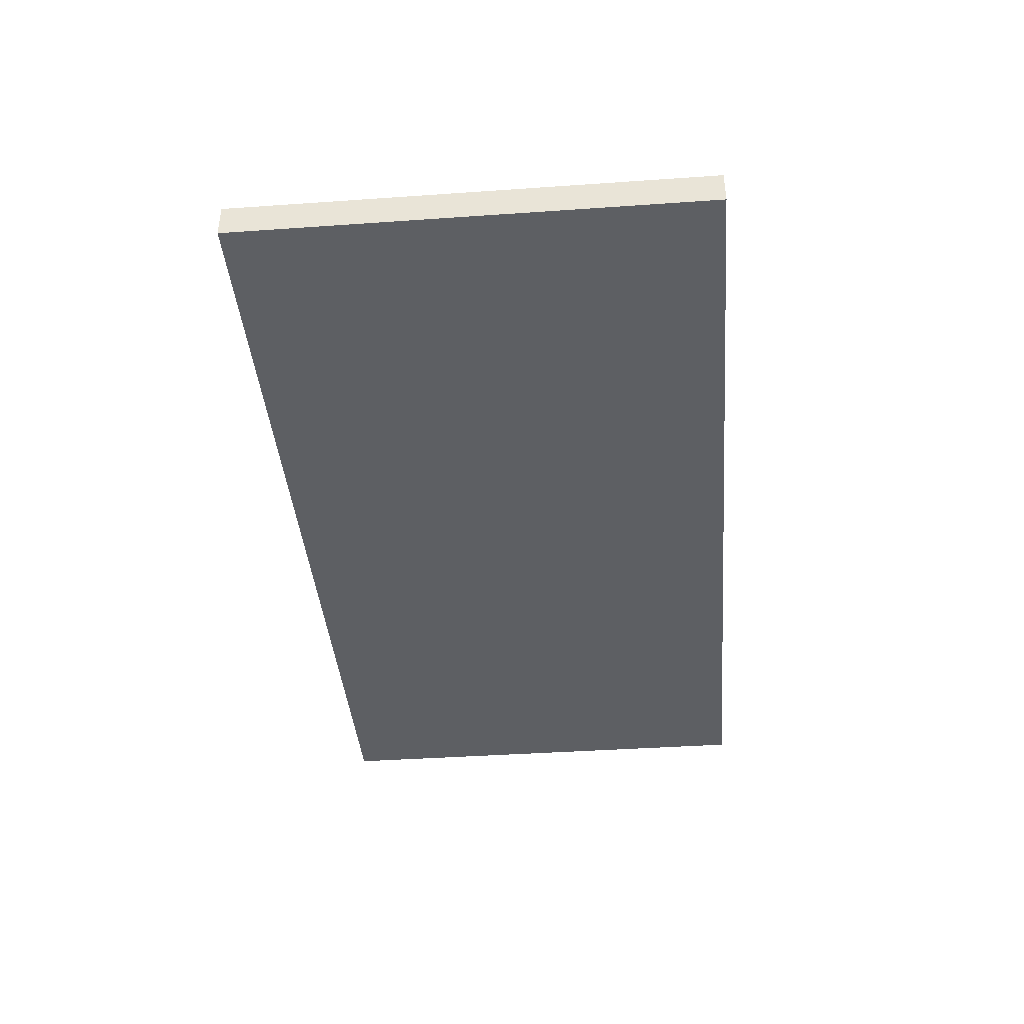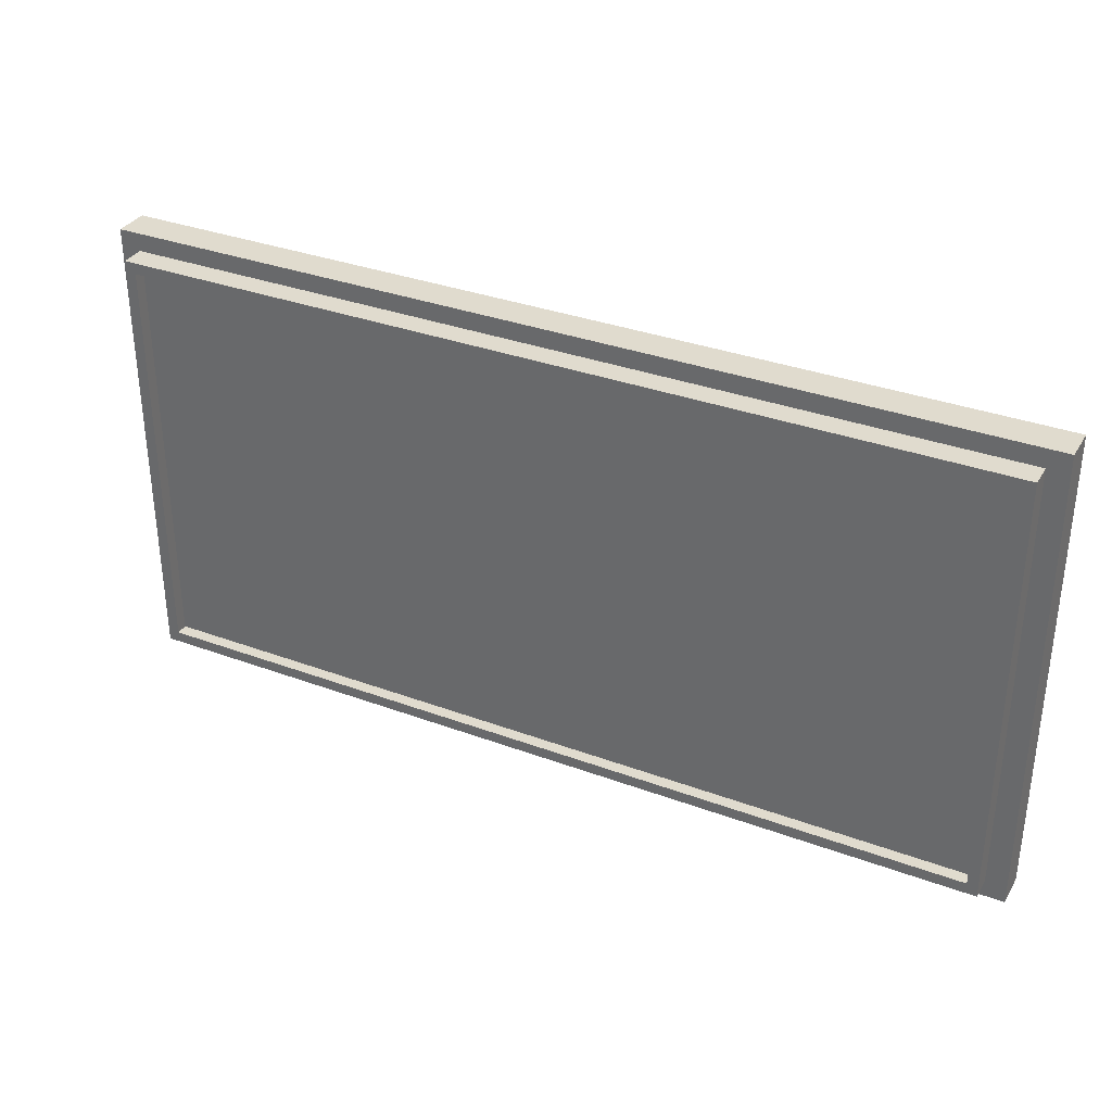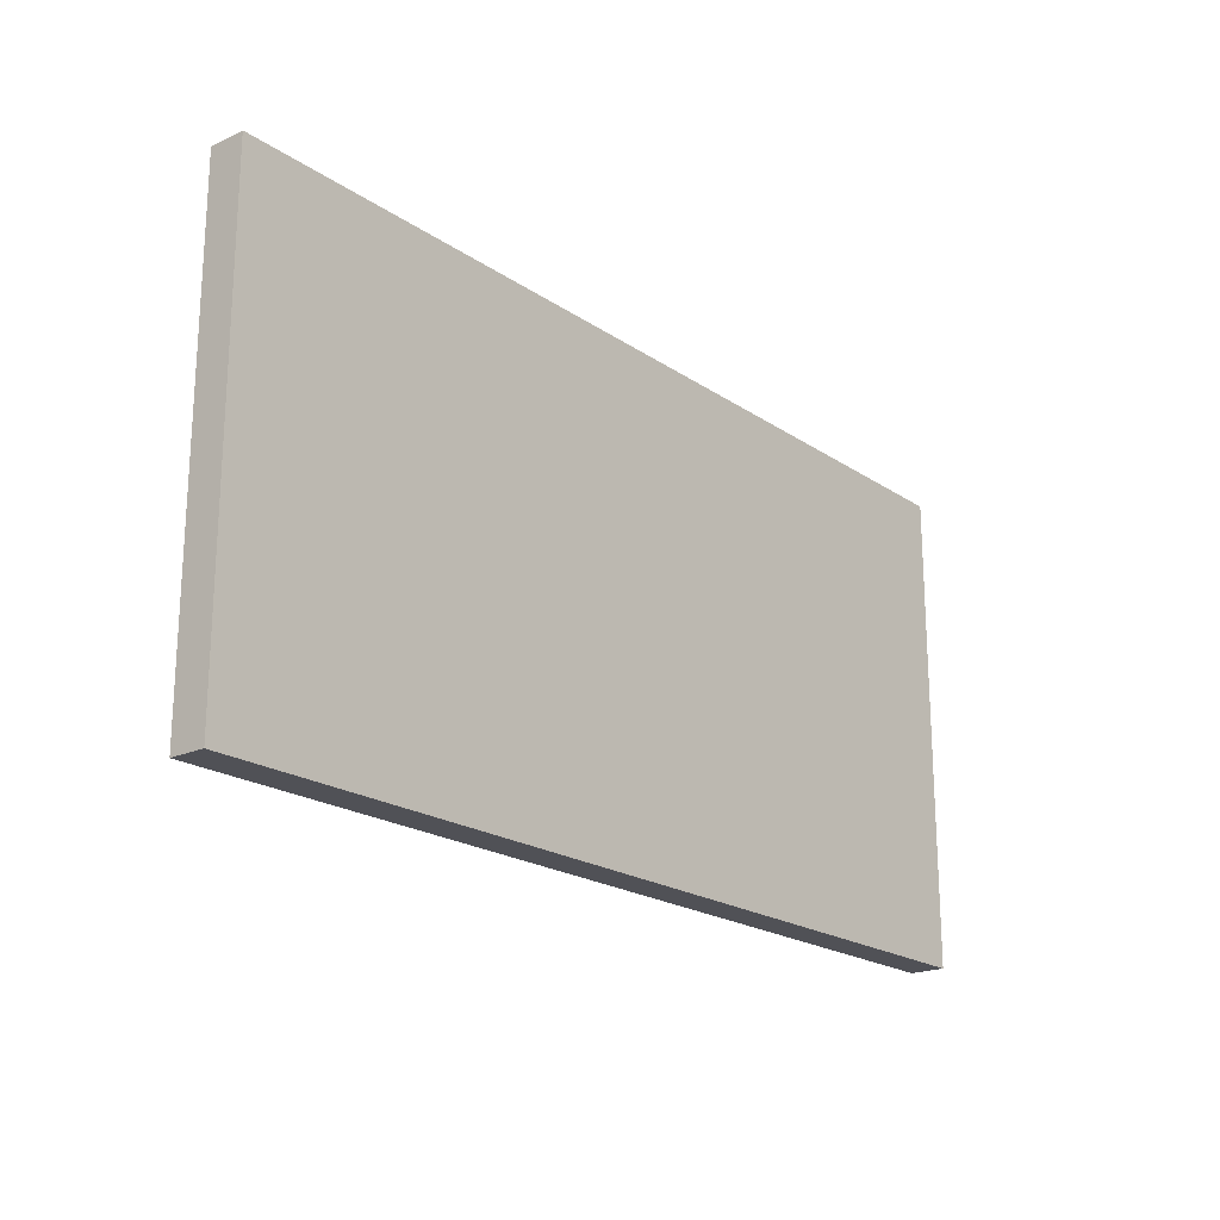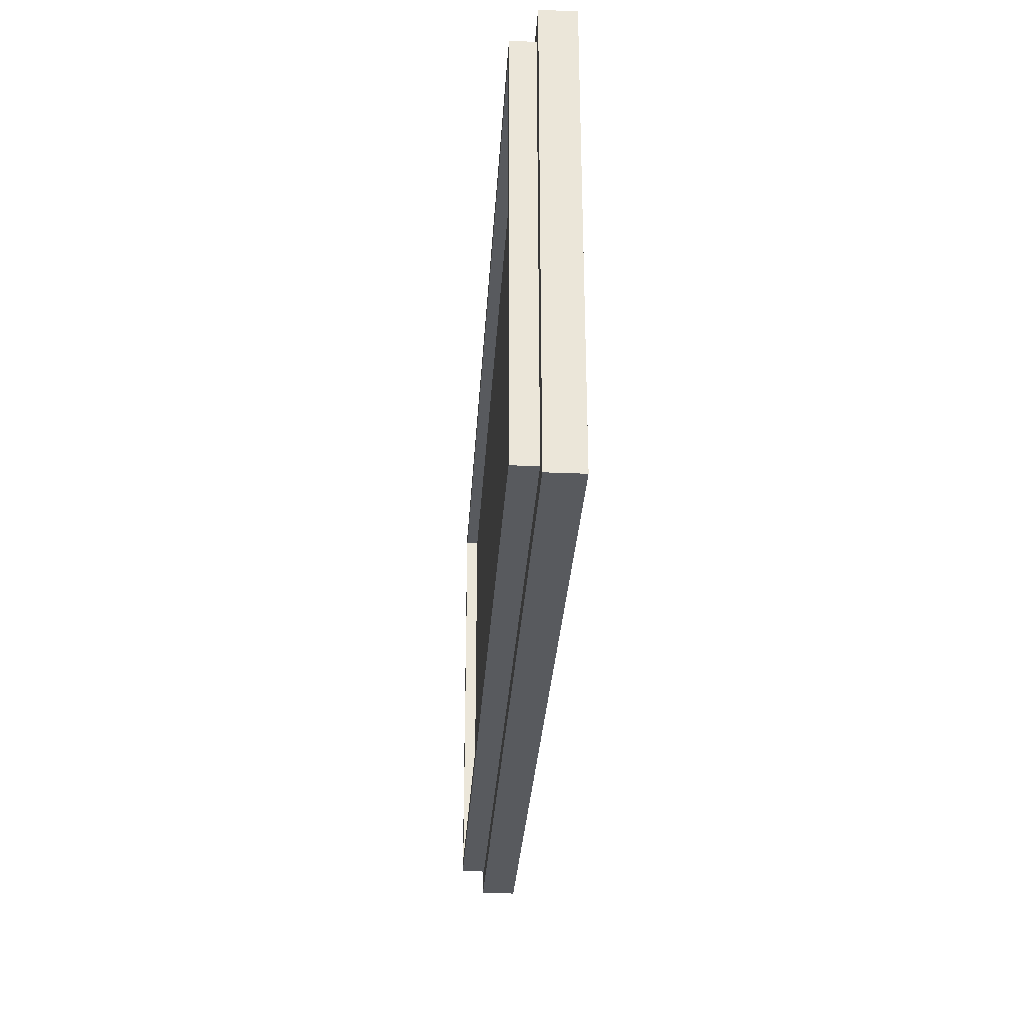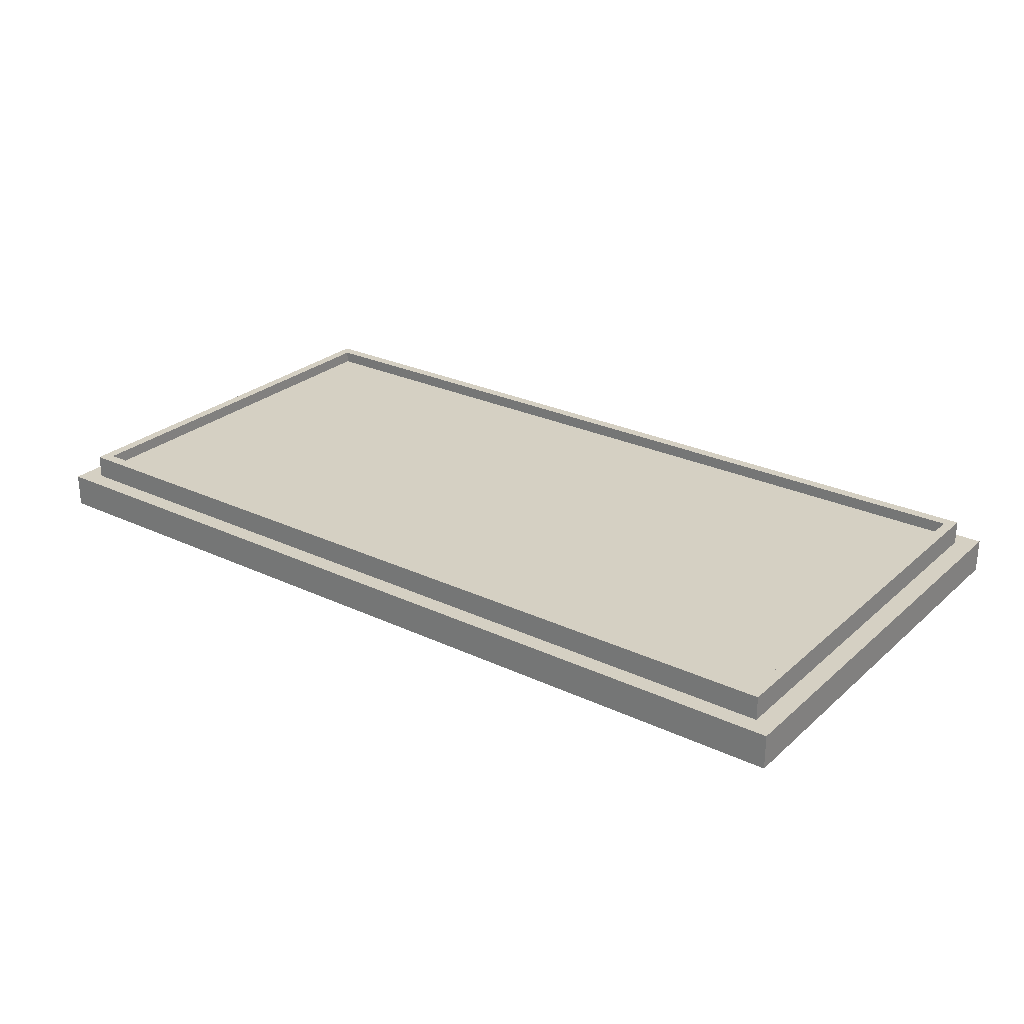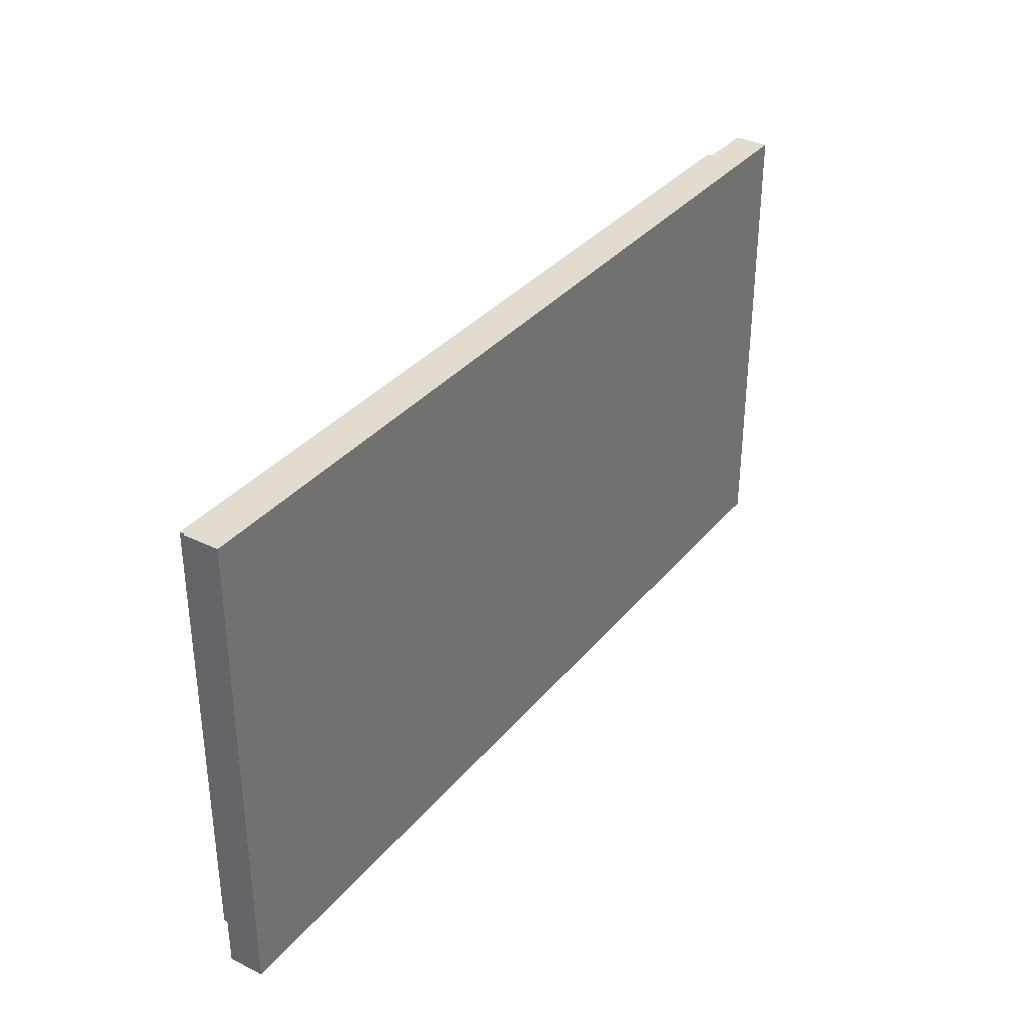
<metadata>
{"format":"obj","ext":"obj","renderer":"f3d","projection":"perspective","resolution":1024,"background":"white","views":[{"elev":-40.3,"azim":94.9,"up":"+Z"},{"elev":33.7,"azim":26.8,"up":"+Y"},{"elev":-20.4,"azim":129.5,"up":"+Y"},{"elev":-30.6,"azim":86.5,"up":"+Y"},{"elev":26.4,"azim":36.5,"up":"+Z"},{"elev":34.2,"azim":123.4,"up":"+Y"}]}
</metadata>
<code>
o Painting
v -0.4118 -0.1994 0.01939
v -0.4118 0.1994 0.01939
v -0.4221 -0.2103 -0.003861
v -0.4221 0.2103 -0.003861
v 0.4118 -0.1994 0.01939
v 0.4118 0.1994 0.01939
v 0.4221 -0.2103 -0.003861
v 0.4221 0.2103 -0.003861
v -0.4221 -0.2103 0.01939
v -0.4221 0.2103 0.01939
v 0.4221 0.2103 0.01939
v 0.4221 -0.2103 0.01939
v -0.4118 -0.1994 0.007564
v -0.4118 0.1994 0.007564
v 0.4118 0.1994 0.007564
v 0.4118 -0.1994 0.007564
v -0.4419 0.2278 -0.003861
v -0.4419 -0.2278 -0.003861
v 0.4419 -0.2278 -0.003861
v 0.4419 0.2278 -0.003861
v -0.4419 0.2278 -0.03732
v -0.4419 -0.2278 -0.03732
v 0.4419 -0.2278 -0.03732
v 0.4419 0.2278 -0.03732
f 9 10 4 3
f 3 4 17 18
f 7 8 11 12
f 1 5 16 13
f 3 7 12 9
f 8 4 10 11
f 1 2 10 9
f 6 5 12 11
f 5 1 9 12
f 2 6 11 10
f 2 1 13 14
f 6 2 14 15
f 5 6 15 16
f 17 20 24 21
f 8 7 19 20
f 7 3 18 19
f 4 8 20 17
f 22 21 24 23
f 18 17 21 22
f 20 19 23 24
f 19 18 22 23
f 16 15 14 13

</code>
